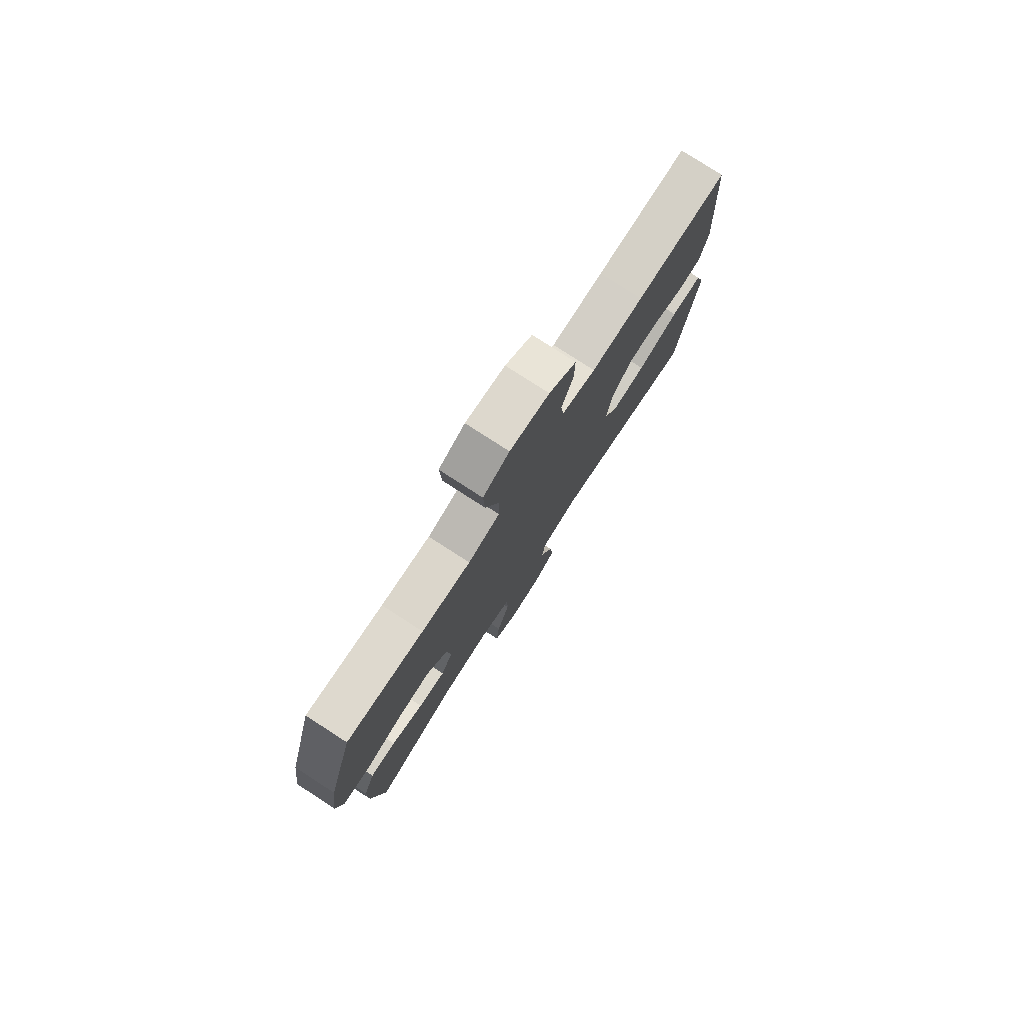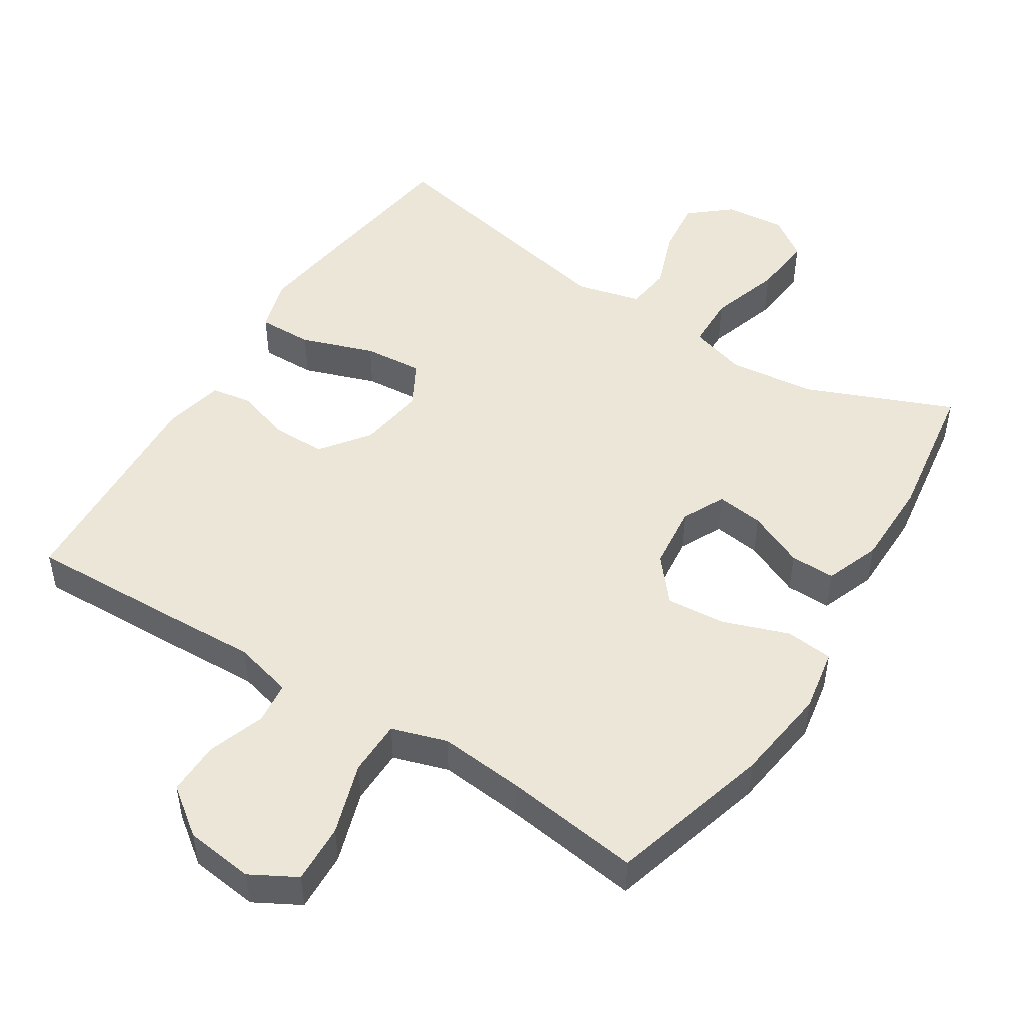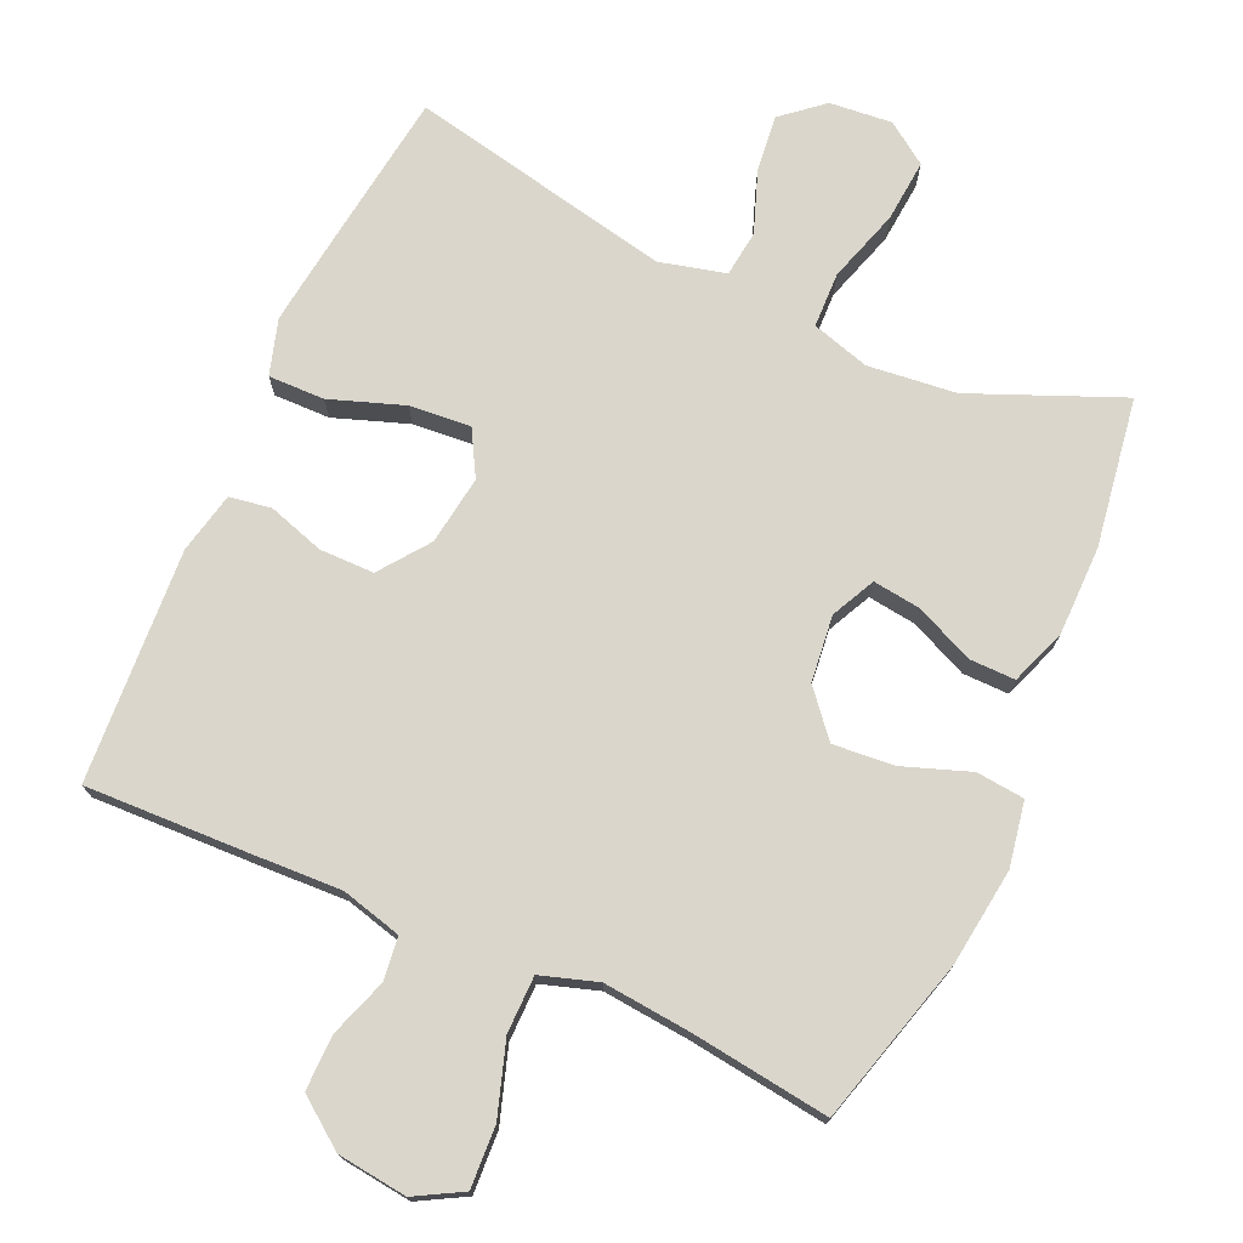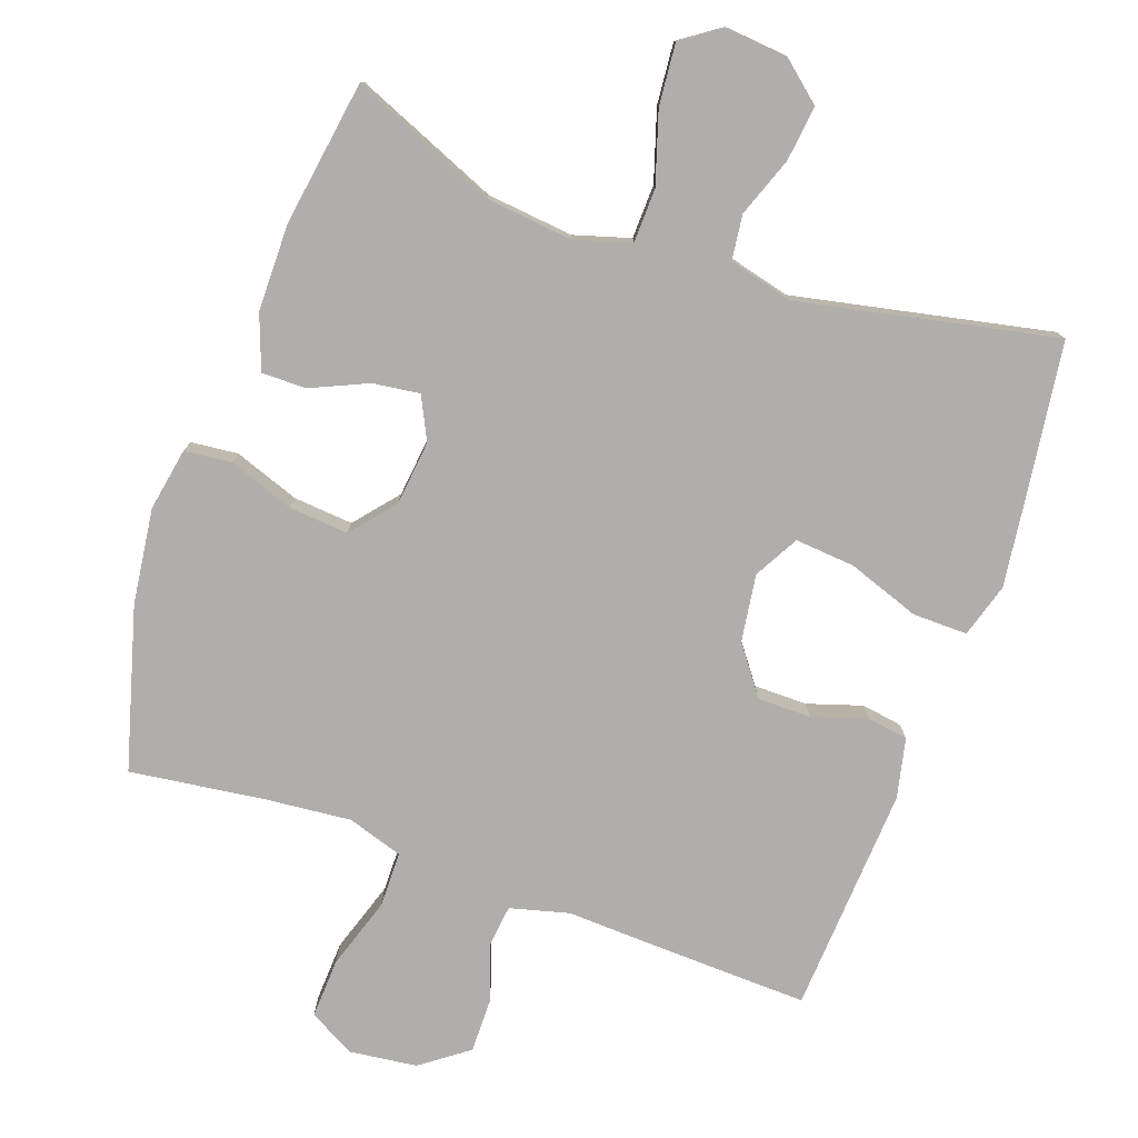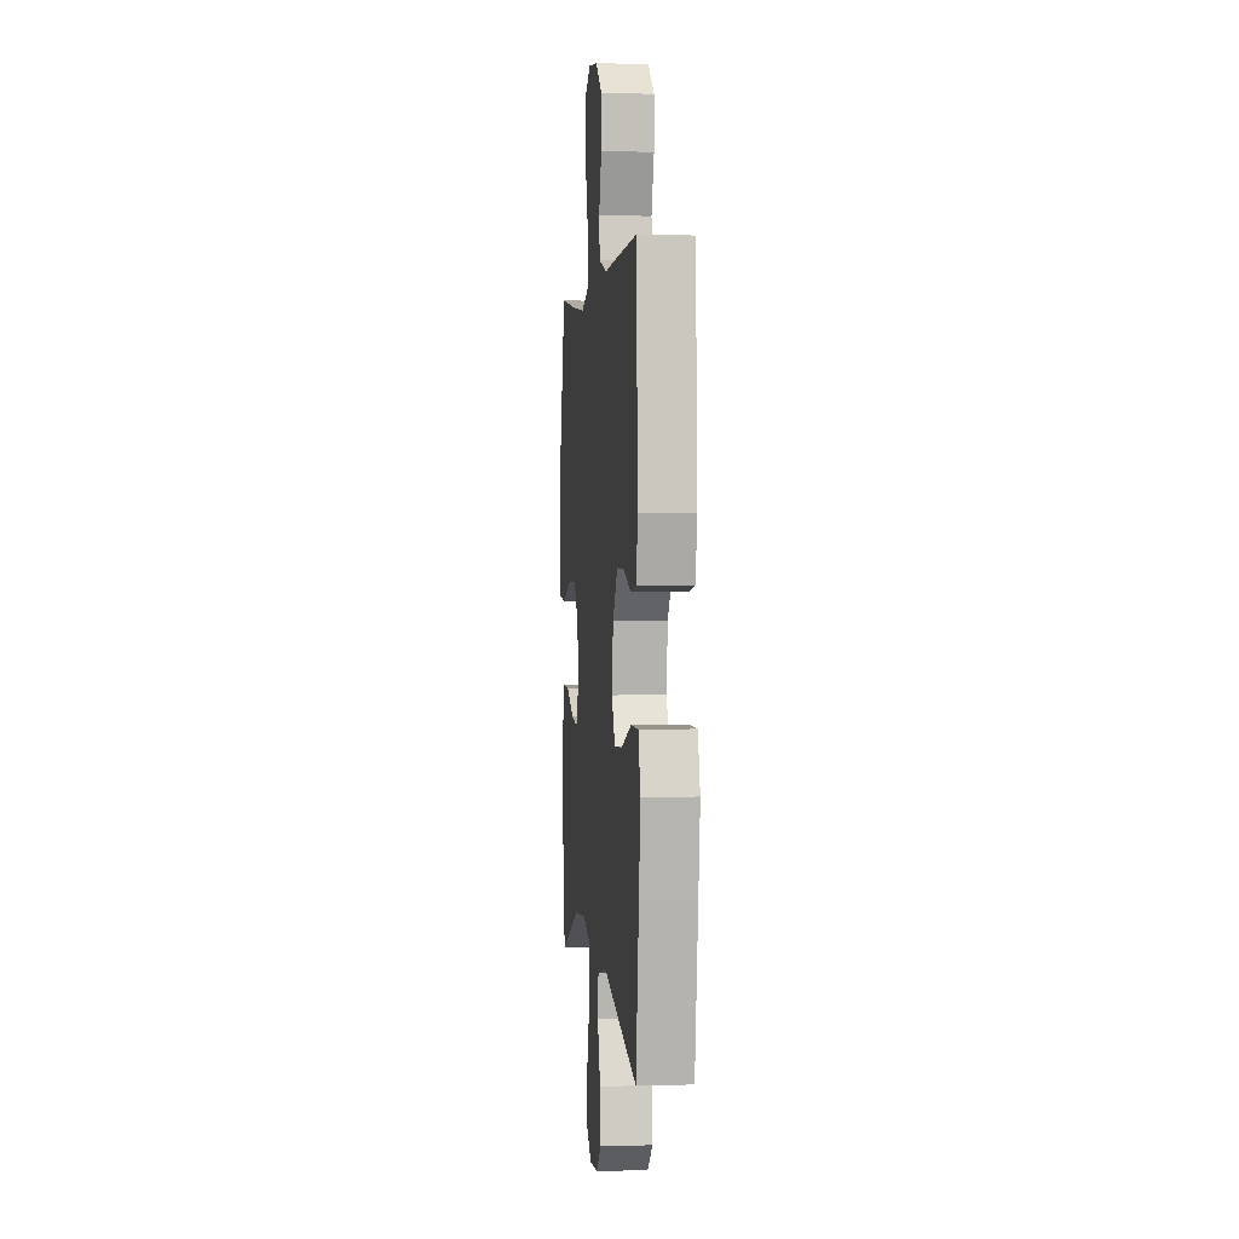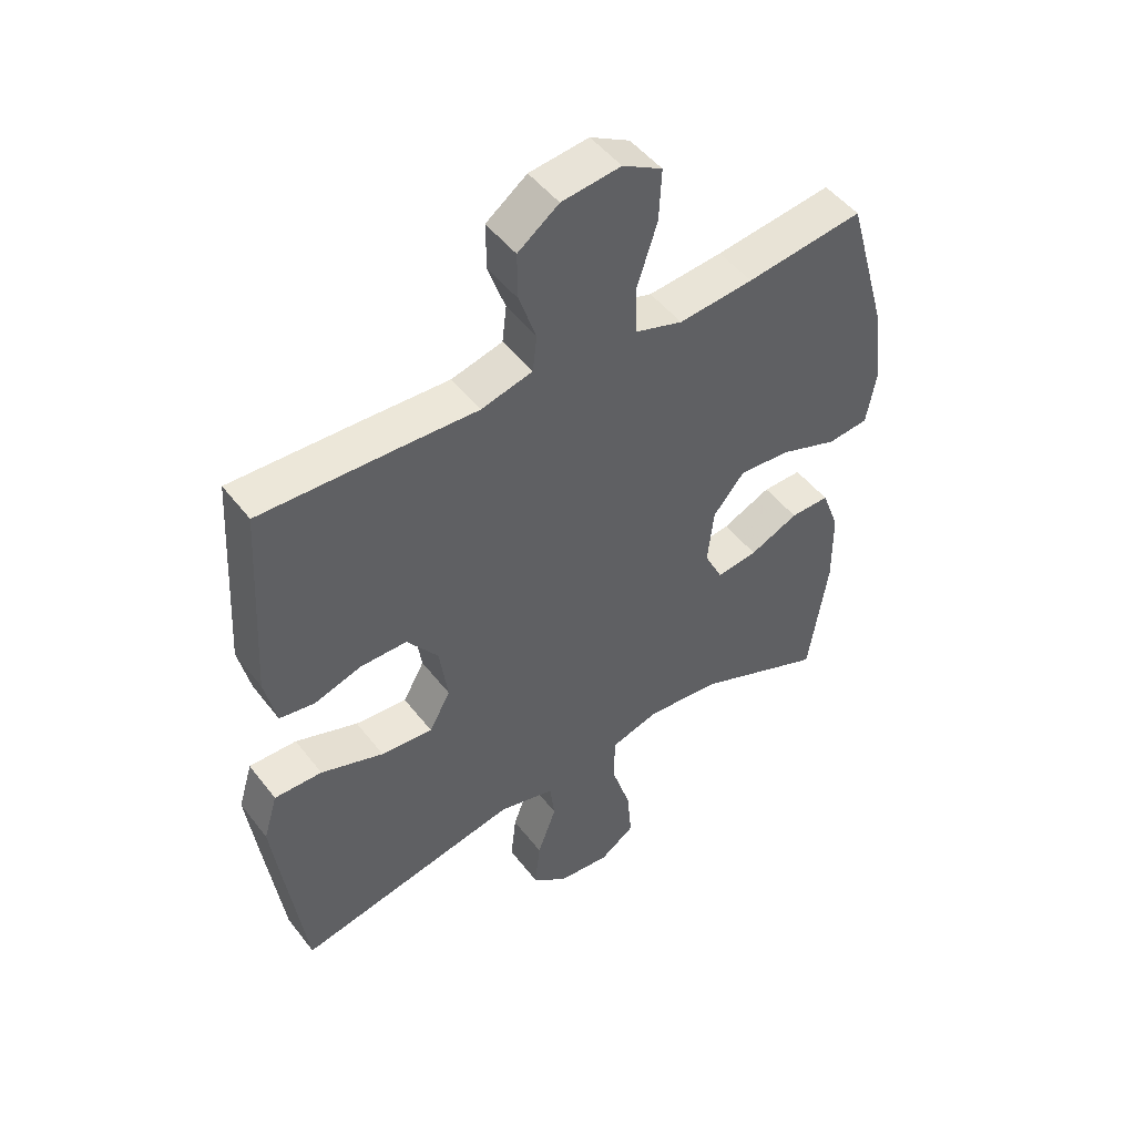
<metadata>
{"format":"obj","ext":"obj","renderer":"f3d","projection":"perspective","resolution":1024,"background":"white","views":[{"elev":78.8,"azim":122.9,"up":"+Z"},{"elev":48.9,"azim":32.4,"up":"+Y"},{"elev":74.1,"azim":24.0,"up":"+Y"},{"elev":-77.8,"azim":160.3,"up":"+Y"},{"elev":2.4,"azim":-96.0,"up":"+Z"},{"elev":48.7,"azim":-35.9,"up":"+Z"}]}
</metadata>
<code>
v 0.5 0.07 -0.5
v 0.292 0.07 -0.414
v 0.169 0.07 -0.401
v 0.089 0.07 -0.425
v 0.087 0.07 -0.502
v 0.119 0.07 -0.603
v 0.127 0.07 -0.69
v 0.07 0.07 -0.73
v -0.017 0.07 -0.722
v -0.074 0.07 -0.674
v -0.065 0.07 -0.595
v -0.034 0.07 -0.51
v -0.042 0.07 -0.446
v -0.134 0.07 -0.423
v -0.5 0.07 -0.5
v -0.531 0.07 -0.275
v -0.547 0.07 -0.153
v -0.524 0.07 -0.076
v -0.446 0.07 -0.077
v -0.343 0.07 -0.113
v -0.258 0.07 -0.12
v -0.223 0.07 -0.057
v -0.237 0.07 0.039
v -0.288 0.07 0.107
v -0.364 0.07 0.107
v -0.442 0.07 0.082
v -0.5 0.07 0.091
v -0.519 0.07 0.176
v -0.5 0.07 0.5
v -0.276 0.07 0.493
v -0.148 0.07 0.488
v -0.064 0.07 0.51
v -0.057 0.07 0.57
v -0.085 0.07 0.651
v -0.086 0.07 0.727
v -0.019 0.07 0.777
v 0.078 0.07 0.789
v 0.143 0.07 0.753
v 0.139 0.07 0.668
v 0.106 0.07 0.566
v 0.107 0.07 0.487
v 0.186 0.07 0.462
v 0.308 0.07 0.474
v 0.5 0.07 0.5
v 0.565 0.07 0.27
v 0.583 0.07 0.134
v 0.567 0.07 0.044
v 0.5 0.07 0.037
v 0.407 0.07 0.07
v 0.322 0.07 0.077
v 0.27 0.07 0.015
v 0.26 0.07 -0.077
v 0.29 0.07 -0.138
v 0.357 0.07 -0.129
v 0.437 0.07 -0.093
v 0.501 0.07 -0.092
v 0.53 0.07 -0.17
v 0.531 0.07 -0.294
v 0.5 0 -0.5
v 0.292 0 -0.414
v 0.169 0 -0.401
v 0.089 0 -0.425
v 0.087 0 -0.502
v 0.119 0 -0.603
v 0.127 0 -0.69
v 0.07 0 -0.73
v -0.017 0 -0.722
v -0.074 0 -0.674
v -0.065 0 -0.595
v -0.034 0 -0.51
v -0.042 0 -0.446
v -0.134 0 -0.423
v -0.5 0 -0.5
v -0.531 0 -0.275
v -0.547 0 -0.153
v -0.524 0 -0.076
v -0.446 0 -0.077
v -0.343 0 -0.113
v -0.258 0 -0.12
v -0.223 0 -0.057
v -0.237 0 0.039
v -0.288 0 0.107
v -0.364 0 0.107
v -0.442 0 0.082
v -0.5 0 0.091
v -0.519 0 0.176
v -0.5 0 0.5
v -0.276 0 0.493
v -0.148 0 0.488
v -0.064 0 0.51
v -0.057 0 0.57
v -0.085 0 0.651
v -0.086 0 0.727
v -0.019 0 0.777
v 0.078 0 0.789
v 0.143 0 0.753
v 0.139 0 0.668
v 0.106 0 0.566
v 0.107 0 0.487
v 0.186 0 0.462
v 0.308 0 0.474
v 0.5 0 0.5
v 0.565 0 0.27
v 0.583 0 0.134
v 0.567 0 0.044
v 0.5 0 0.037
v 0.407 0 0.07
v 0.322 0 0.077
v 0.27 0 0.015
v 0.26 0 -0.077
v 0.29 0 -0.138
v 0.357 0 -0.129
v 0.437 0 -0.093
v 0.501 0 -0.092
v 0.53 0 -0.17
v 0.531 0 -0.294
f 58 1 2
f 57 58 2
f 56 57 2
f 55 56 2
f 54 55 2
f 53 54 2 3
f 52 53 3 4
f 51 52 4
f 47 48 49
f 46 47 49
f 45 46 49
f 44 45 49
f 43 44 49
f 42 43 49 50
f 41 42 50 51
f 38 39 40
f 37 38 40
f 36 37 40
f 35 36 40
f 34 35 40
f 33 34 40
f 32 33 40 41
f 41 51 4
f 32 41 4
f 31 32 4
f 29 30 31
f 28 29 31
f 27 28 31
f 26 27 31
f 25 26 31
f 18 19 20
f 17 18 20
f 16 17 20
f 15 16 20
f 14 15 20
f 13 14 20 21
f 10 11 12
f 9 10 12
f 8 9 12
f 7 8 12
f 6 7 12
f 5 6 12
f 5 12 13
f 13 21 22
f 5 13 22
f 4 5 22
f 24 25 31
f 23 24 31
f 4 22 23 31
f 60 59 116
f 60 116 115
f 60 115 114
f 60 114 113
f 60 113 112
f 61 60 112 111
f 62 61 111 110
f 62 110 109
f 107 106 105
f 107 105 104
f 107 104 103
f 107 103 102
f 107 102 101
f 108 107 101 100
f 109 108 100 99
f 98 97 96
f 98 96 95
f 98 95 94
f 98 94 93
f 98 93 92
f 98 92 91
f 99 98 91 90
f 62 109 99
f 62 99 90
f 62 90 89
f 89 88 87
f 89 87 86
f 89 86 85
f 89 85 84
f 89 84 83
f 78 77 76
f 78 76 75
f 78 75 74
f 78 74 73
f 78 73 72
f 79 78 72 71
f 70 69 68
f 70 68 67
f 70 67 66
f 70 66 65
f 70 65 64
f 70 64 63
f 71 70 63
f 80 79 71
f 80 71 63
f 80 63 62
f 89 83 82
f 89 82 81
f 89 81 80 62
f 1 59 60 2
f 2 60 61 3
f 3 61 62 4
f 4 62 63 5
f 5 63 64 6
f 6 64 65 7
f 7 65 66 8
f 8 66 67 9
f 9 67 68 10
f 10 68 69 11
f 11 69 70 12
f 12 70 71 13
f 13 71 72 14
f 14 72 73 15
f 15 73 74 16
f 16 74 75 17
f 17 75 76 18
f 18 76 77 19
f 19 77 78 20
f 20 78 79 21
f 21 79 80 22
f 22 80 81 23
f 23 81 82 24
f 24 82 83 25
f 25 83 84 26
f 26 84 85 27
f 27 85 86 28
f 28 86 87 29
f 29 87 88 30
f 30 88 89 31
f 31 89 90 32
f 32 90 91 33
f 33 91 92 34
f 34 92 93 35
f 35 93 94 36
f 36 94 95 37
f 37 95 96 38
f 38 96 97 39
f 39 97 98 40
f 40 98 99 41
f 41 99 100 42
f 42 100 101 43
f 43 101 102 44
f 44 102 103 45
f 45 103 104 46
f 46 104 105 47
f 47 105 106 48
f 48 106 107 49
f 49 107 108 50
f 50 108 109 51
f 51 109 110 52
f 52 110 111 53
f 53 111 112 54
f 54 112 113 55
f 55 113 114 56
f 56 114 115 57
f 57 115 116 58
f 58 116 59 1

</code>
